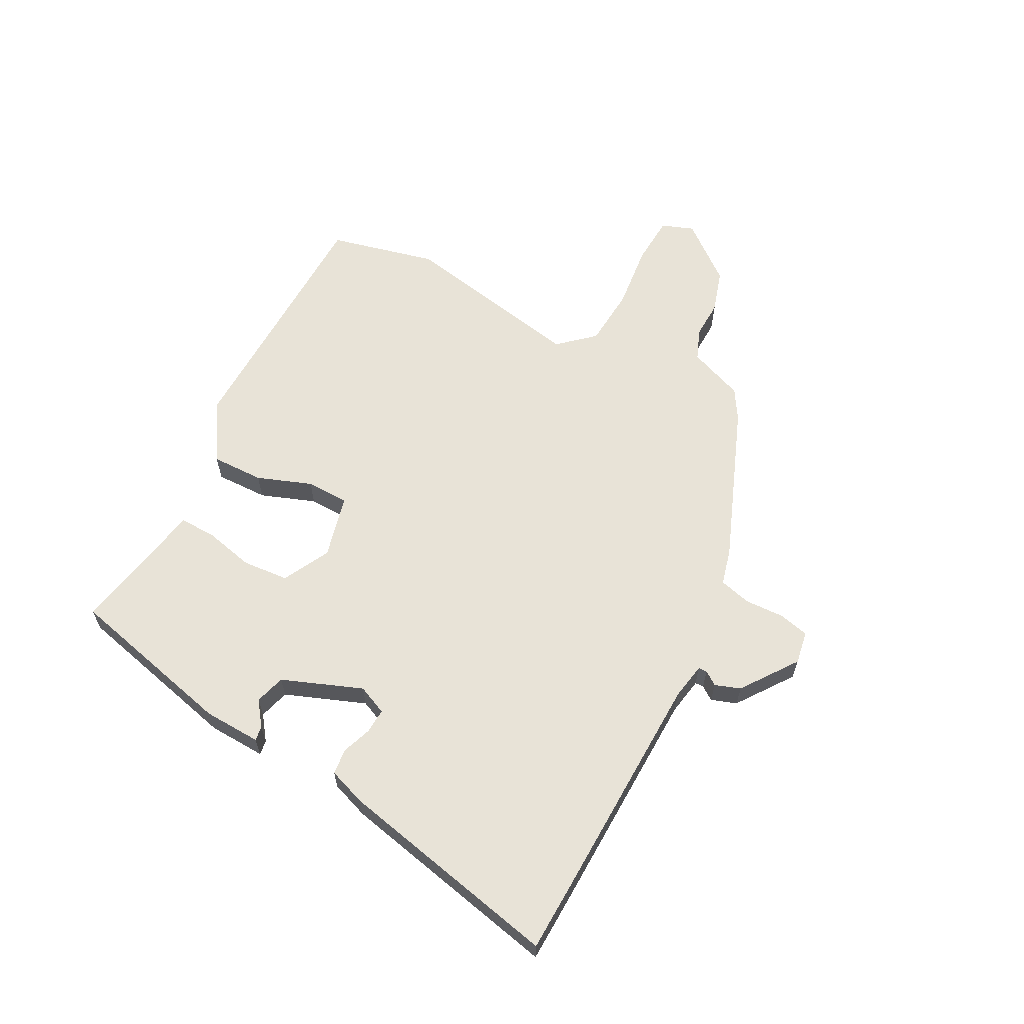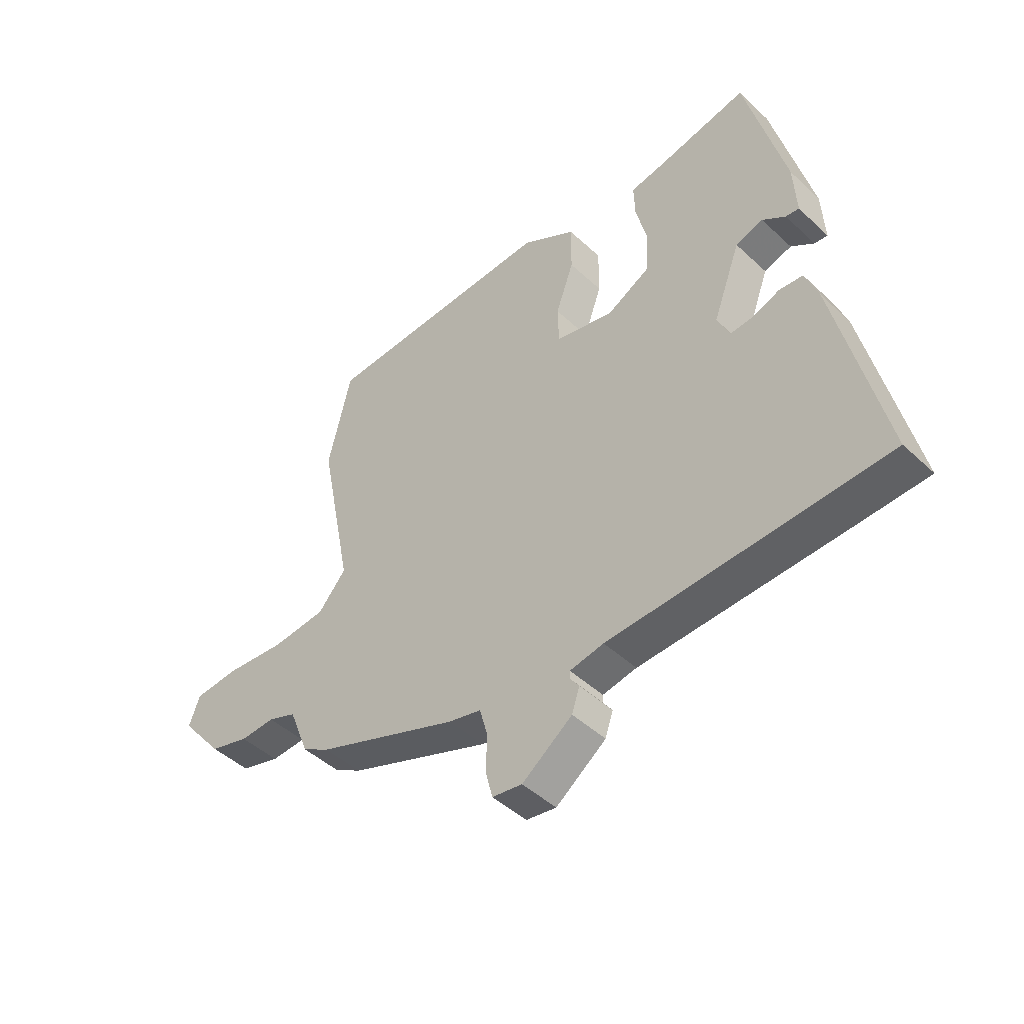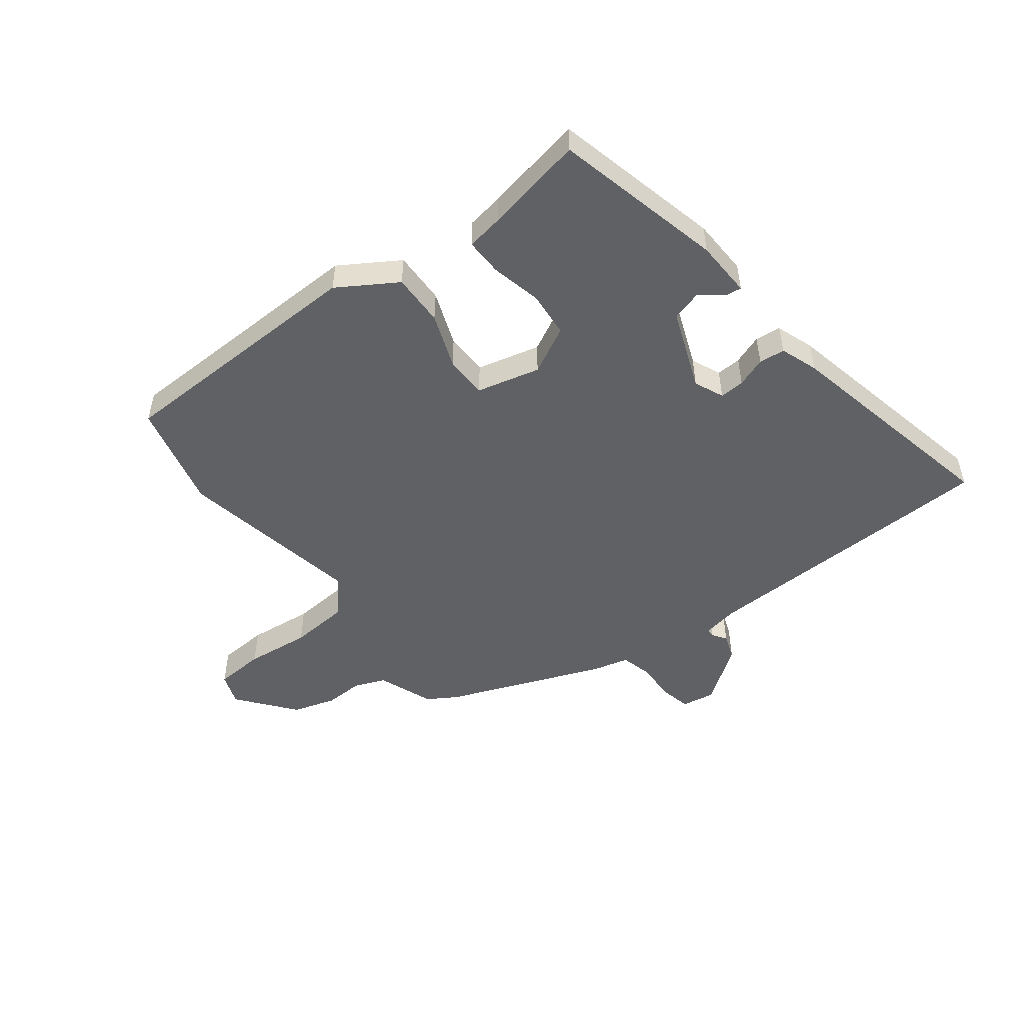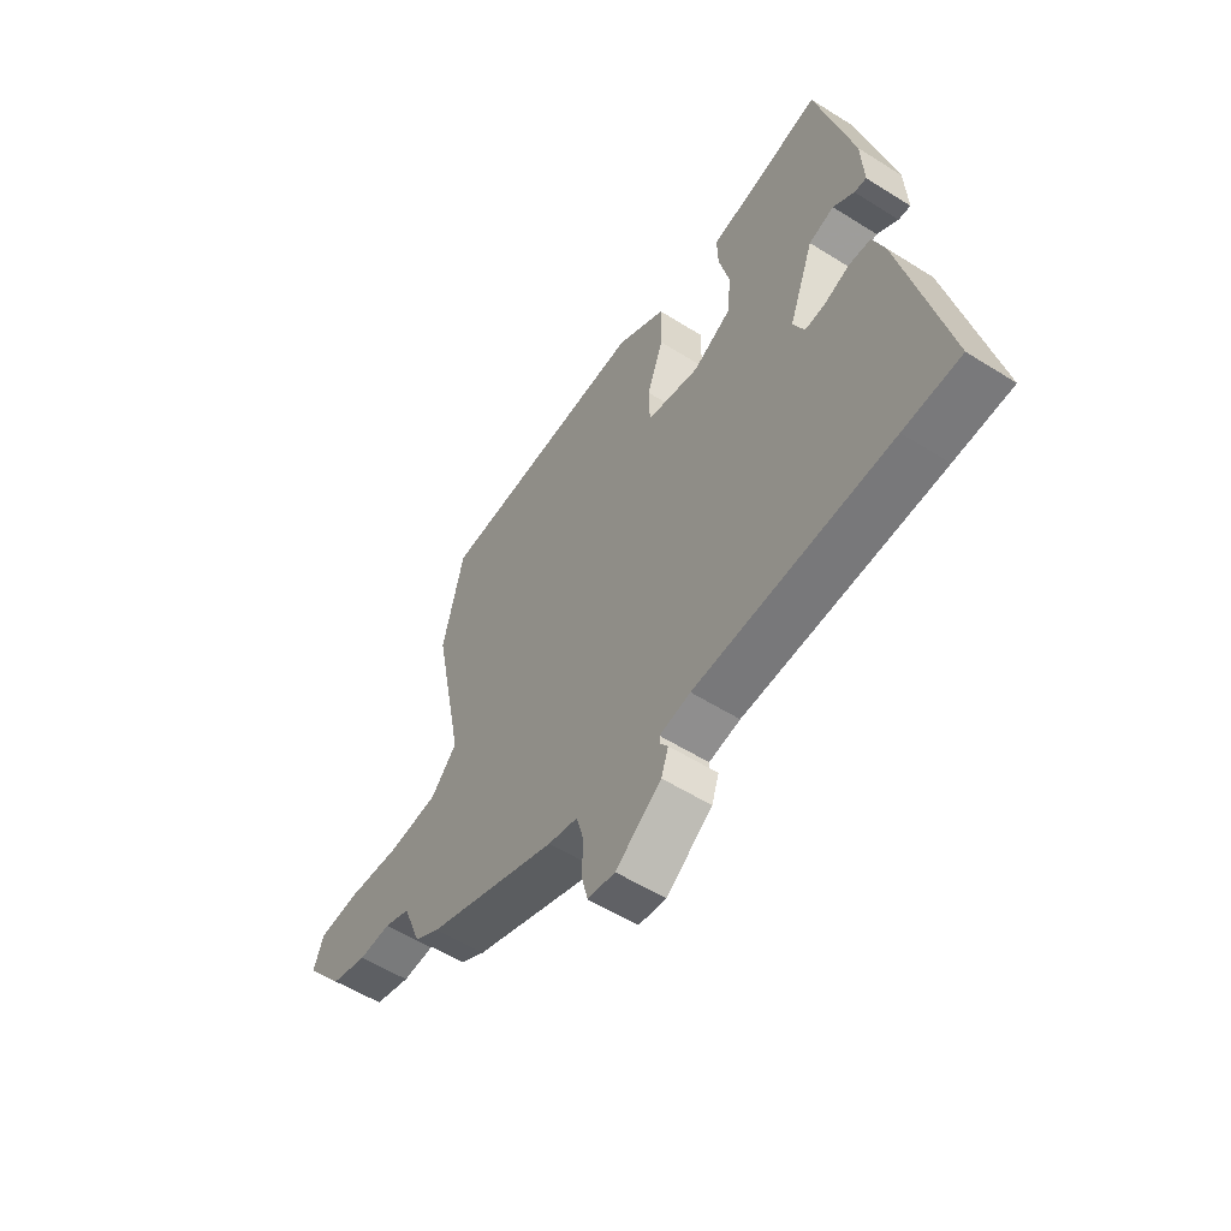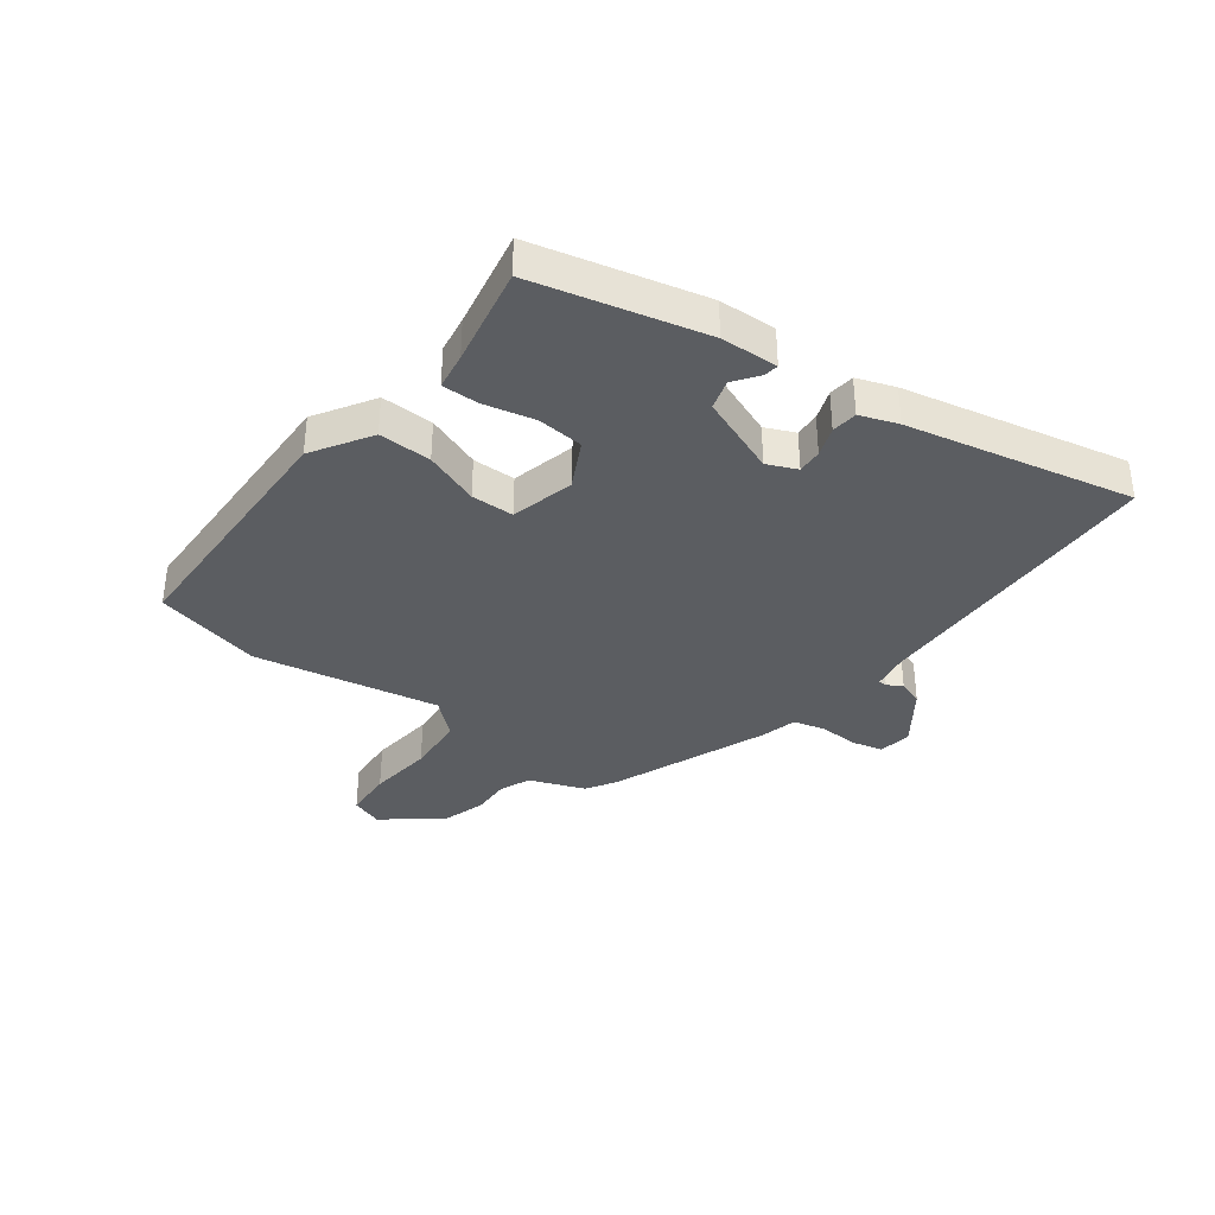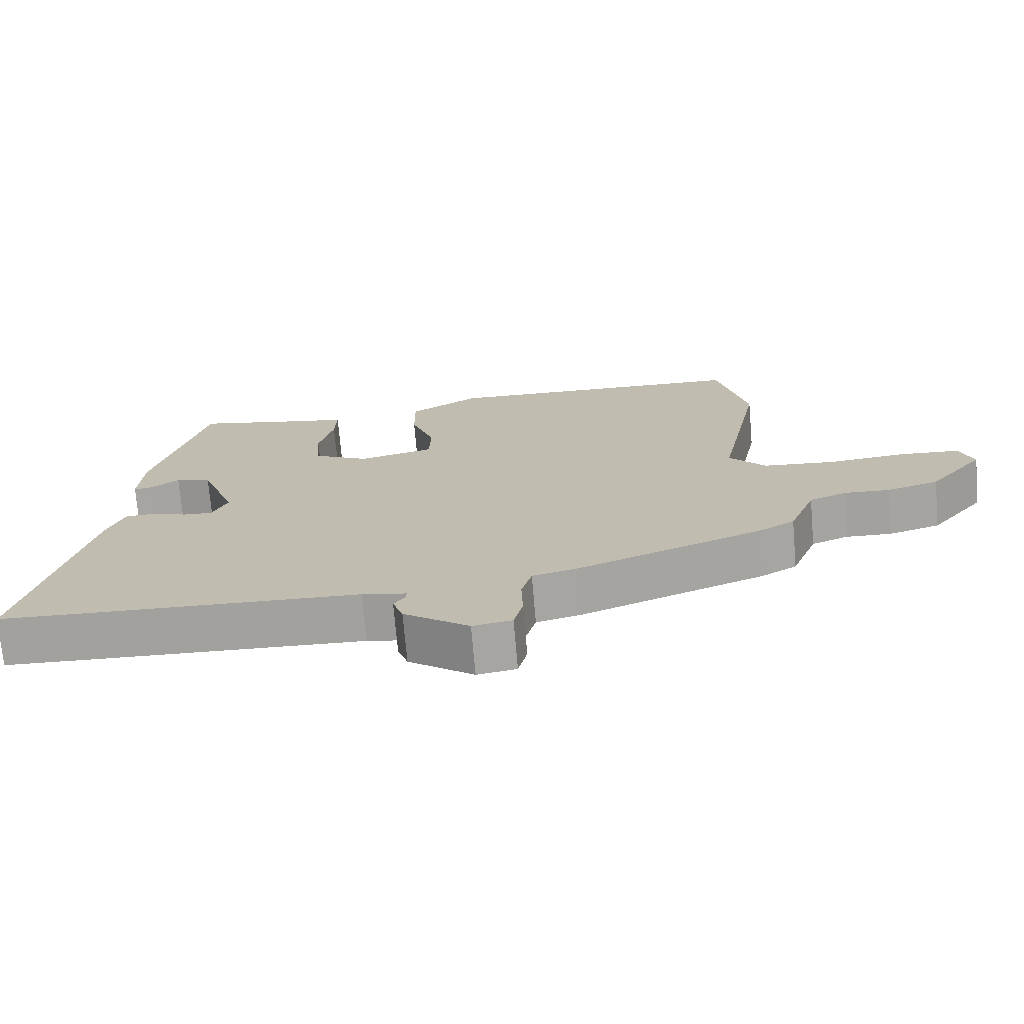
<metadata>
{"format":"obj","ext":"obj","renderer":"f3d","projection":"perspective","resolution":1024,"background":"white","views":[{"elev":62.2,"azim":117.2,"up":"+Y"},{"elev":-46.1,"azim":43.3,"up":"+Z"},{"elev":-50.3,"azim":36.8,"up":"+Y"},{"elev":-55.7,"azim":56.5,"up":"+Z"},{"elev":-36.0,"azim":52.5,"up":"+Y"},{"elev":-72.6,"azim":-175.1,"up":"+Z"}]}
</metadata>
<code>
v 0.429 0.07 0.504
v 0.503 0.07 0.211
v 0.508 0.07 0.112
v 0.483 0.07 0.115
v 0.44 0.07 0.146
v 0.388 0.07 0.13
v 0.336 0.07 -0.009
v 0.359 0.07 -0.06
v 0.402 0.07 -0.057
v 0.453 0.07 -0.038
v 0.498 0.07 -0.042
v 0.522 0.07 -0.107
v 0.61 0.07 -0.495
v 0.493 0.07 -0.5
v 0.089 0.07 -0.515
v 0.025 0.07 -0.527
v 0.025 0.07 -0.542
v 0.042 0.07 -0.566
v 0.027 0.07 -0.61
v -0.068 0.07 -0.68
v -0.125 0.07 -0.671
v -0.138 0.07 -0.618
v -0.136 0.07 -0.55
v -0.151 0.07 -0.495
v -0.213 0.07 -0.48
v -0.485 0.07 -0.376
v -0.537 0.07 -0.345
v -0.575 0.07 -0.249
v -0.629 0.07 -0.228
v -0.695 0.07 -0.231
v -0.77 0.07 -0.209
v -0.85 0.07 -0.111
v -0.83 0.07 -0.055
v -0.744 0.07 -0.049
v -0.631 0.07 -0.06
v -0.528 0.07 -0.051
v -0.475 0.07 0.01
v -0.539 0.07 0.33
v -0.496 0.07 0.516
v -0.05 0.07 0.531
v 0.052 0.07 0.469
v 0.051 0.07 0.378
v 0.017 0.07 0.283
v 0.019 0.07 0.209
v 0.129 0.07 0.183
v 0.21 0.07 0.226
v 0.216 0.07 0.306
v 0.195 0.07 0.393
v 0.193 0.07 0.457
v 0.257 0.07 0.468
v 0.429 0 0.504
v 0.503 0 0.211
v 0.508 0 0.112
v 0.483 0 0.115
v 0.44 0 0.146
v 0.388 0 0.13
v 0.336 0 -0.009
v 0.359 0 -0.06
v 0.402 0 -0.057
v 0.453 0 -0.038
v 0.498 0 -0.042
v 0.522 0 -0.107
v 0.61 0 -0.495
v 0.493 0 -0.5
v 0.089 0 -0.515
v 0.025 0 -0.527
v 0.025 0 -0.542
v 0.042 0 -0.566
v 0.027 0 -0.61
v -0.068 0 -0.68
v -0.125 0 -0.671
v -0.138 0 -0.618
v -0.136 0 -0.55
v -0.151 0 -0.495
v -0.213 0 -0.48
v -0.485 0 -0.376
v -0.537 0 -0.345
v -0.575 0 -0.249
v -0.629 0 -0.228
v -0.695 0 -0.231
v -0.77 0 -0.209
v -0.85 0 -0.111
v -0.83 0 -0.055
v -0.744 0 -0.049
v -0.631 0 -0.06
v -0.528 0 -0.051
v -0.475 0 0.01
v -0.539 0 0.33
v -0.496 0 0.516
v -0.05 0 0.531
v 0.052 0 0.469
v 0.051 0 0.378
v 0.017 0 0.283
v 0.019 0 0.209
v 0.129 0 0.183
v 0.21 0 0.226
v 0.216 0 0.306
v 0.195 0 0.393
v 0.193 0 0.457
v 0.257 0 0.468
f 47 48 49 50
f 50 1 2
f 47 50 2
f 46 47 2
f 45 46 2
f 41 42 43
f 40 41 43
f 39 40 43
f 38 39 43
f 37 38 43
f 36 37 43 44
f 33 34 35
f 32 33 35
f 31 32 35
f 30 31 35
f 29 30 35
f 28 29 35 36
f 36 44 45
f 28 36 45
f 27 28 45
f 26 27 45
f 25 26 45
f 24 25 45
f 21 22 23
f 20 21 23
f 19 20 23
f 18 19 23
f 17 18 23
f 16 17 23 24
f 13 14 15
f 12 13 15
f 11 12 15
f 10 11 15
f 9 10 15
f 15 16 24
f 9 15 24
f 8 9 24
f 2 3 4 5
f 2 5 6
f 45 2 6
f 7 8 24 45
f 6 7 45
f 100 99 98 97
f 52 51 100
f 52 100 97
f 52 97 96
f 52 96 95
f 93 92 91
f 93 91 90
f 93 90 89
f 93 89 88
f 93 88 87
f 94 93 87 86
f 85 84 83
f 85 83 82
f 85 82 81
f 85 81 80
f 85 80 79
f 86 85 79 78
f 95 94 86
f 95 86 78
f 95 78 77
f 95 77 76
f 95 76 75
f 95 75 74
f 73 72 71
f 73 71 70
f 73 70 69
f 73 69 68
f 73 68 67
f 74 73 67 66
f 65 64 63
f 65 63 62
f 65 62 61
f 65 61 60
f 65 60 59
f 74 66 65
f 74 65 59
f 74 59 58
f 55 54 53 52
f 56 55 52
f 56 52 95
f 95 74 58 57
f 95 57 56
f 1 51 52 2
f 2 52 53 3
f 3 53 54 4
f 4 54 55 5
f 5 55 56 6
f 6 56 57 7
f 7 57 58 8
f 8 58 59 9
f 9 59 60 10
f 10 60 61 11
f 11 61 62 12
f 12 62 63 13
f 13 63 64 14
f 14 64 65 15
f 15 65 66 16
f 16 66 67 17
f 17 67 68 18
f 18 68 69 19
f 19 69 70 20
f 20 70 71 21
f 21 71 72 22
f 22 72 73 23
f 23 73 74 24
f 24 74 75 25
f 25 75 76 26
f 26 76 77 27
f 27 77 78 28
f 28 78 79 29
f 29 79 80 30
f 30 80 81 31
f 31 81 82 32
f 32 82 83 33
f 33 83 84 34
f 34 84 85 35
f 35 85 86 36
f 36 86 87 37
f 37 87 88 38
f 38 88 89 39
f 39 89 90 40
f 40 90 91 41
f 41 91 92 42
f 42 92 93 43
f 43 93 94 44
f 44 94 95 45
f 45 95 96 46
f 46 96 97 47
f 47 97 98 48
f 48 98 99 49
f 49 99 100 50
f 50 100 51 1

</code>
